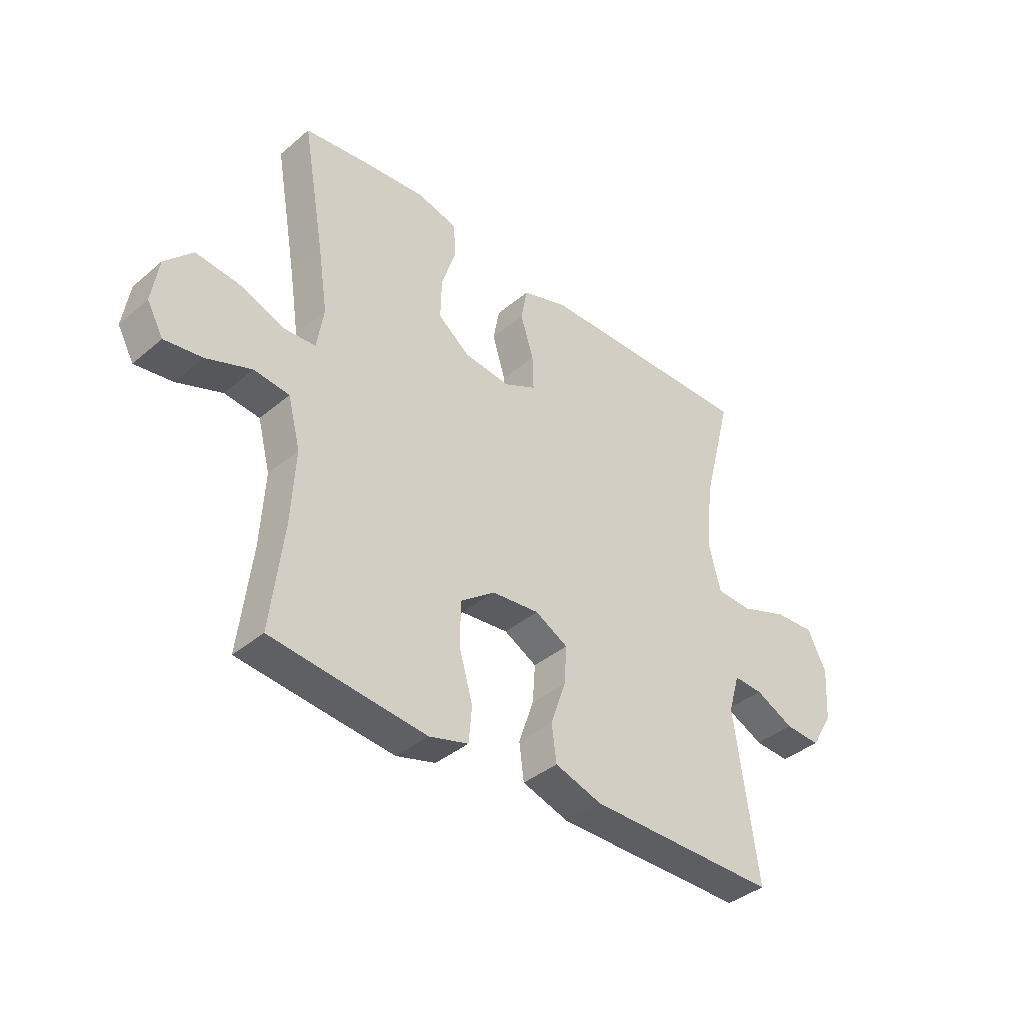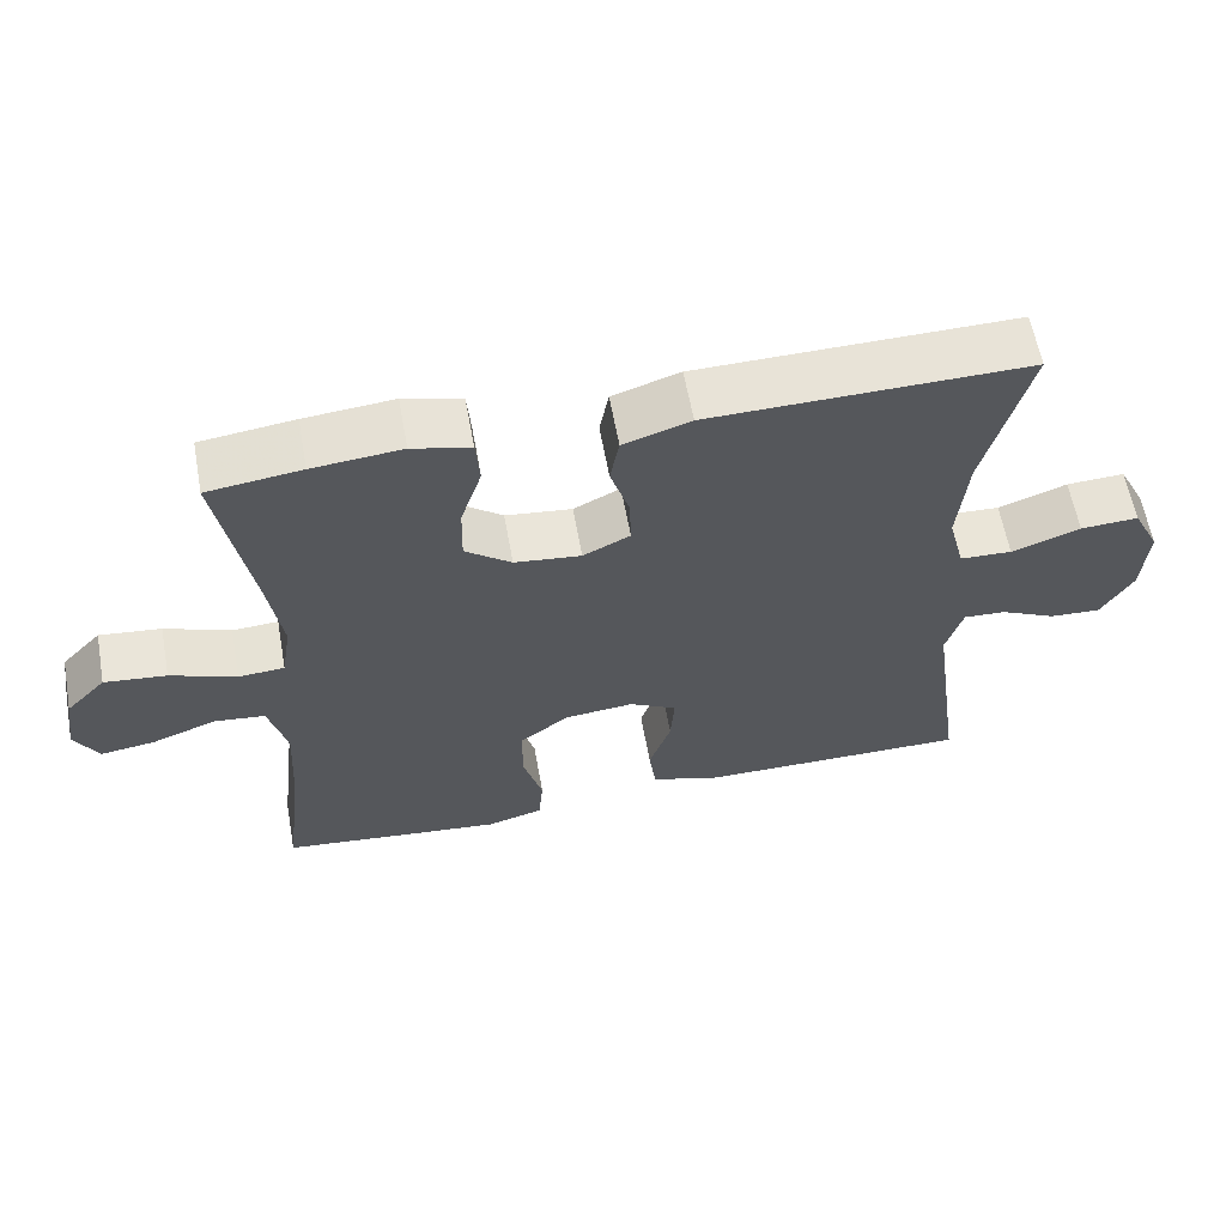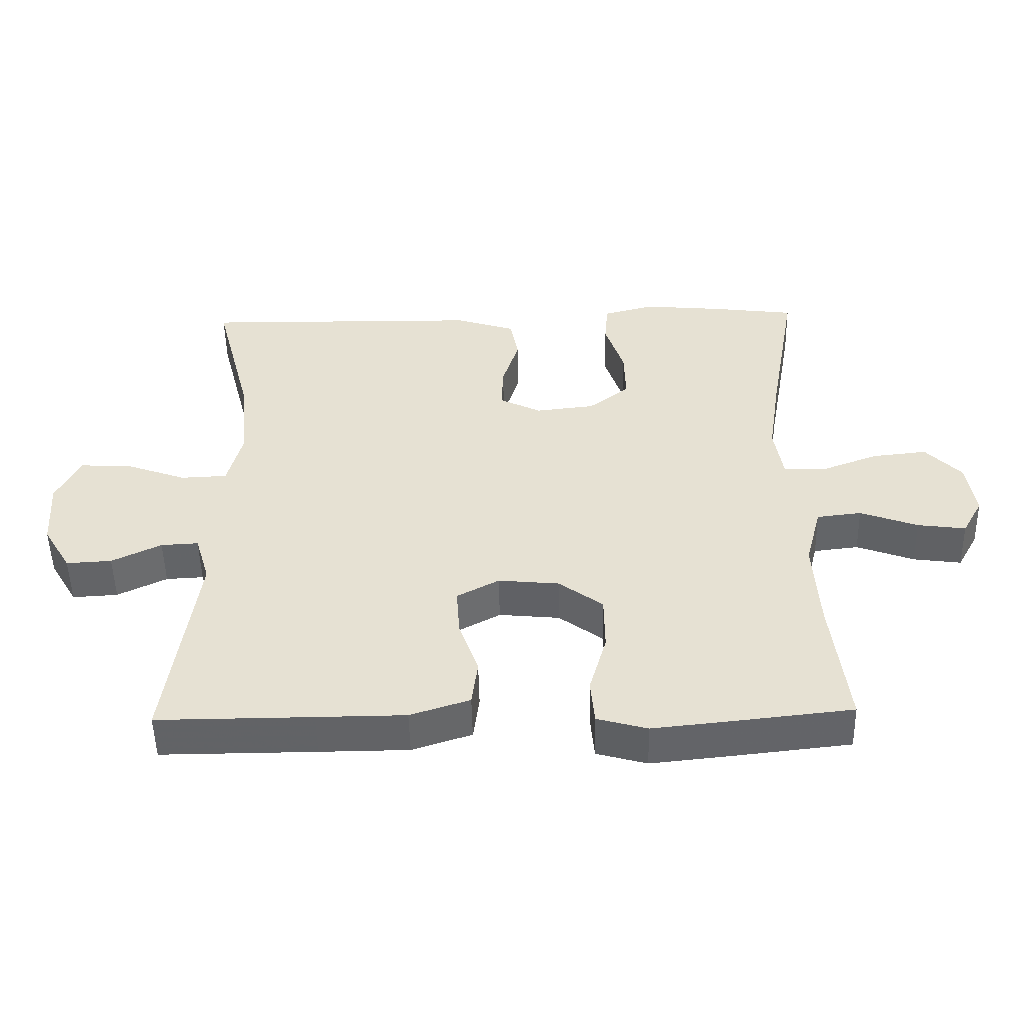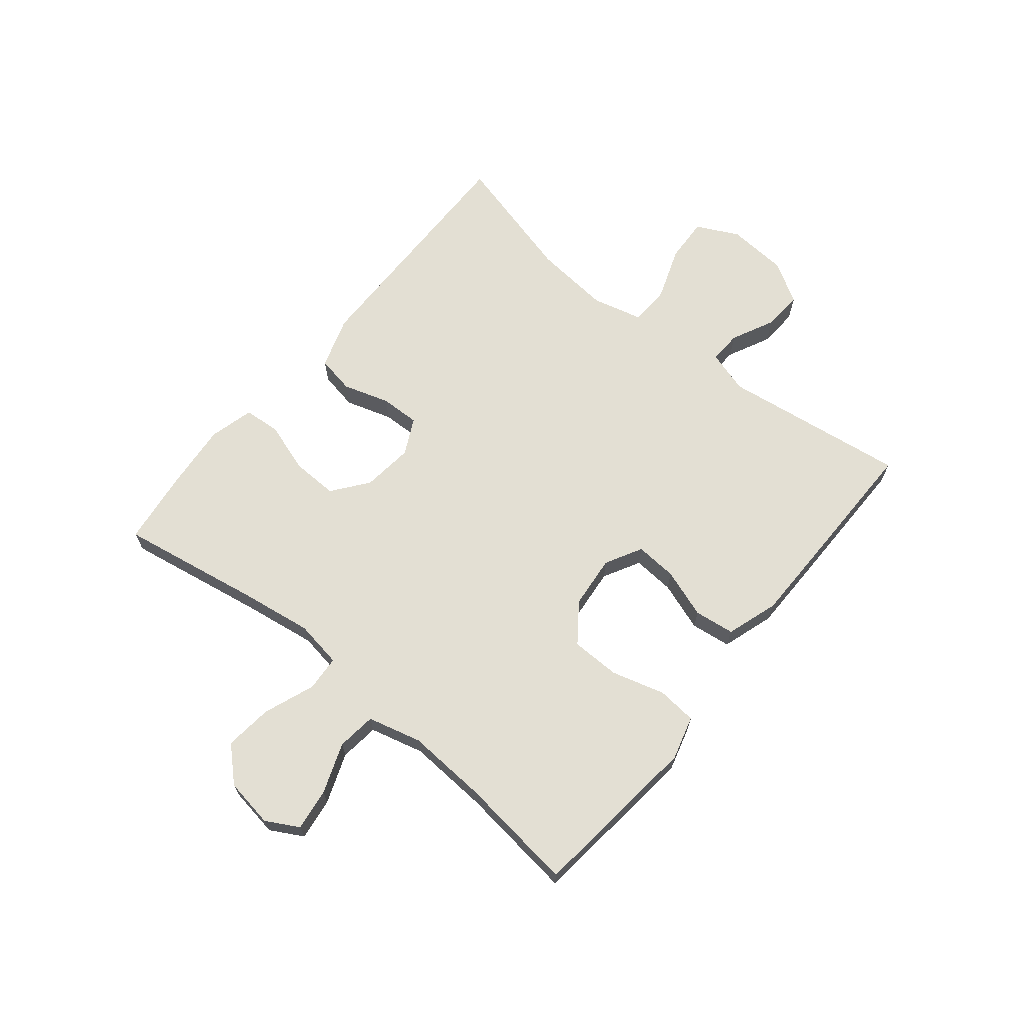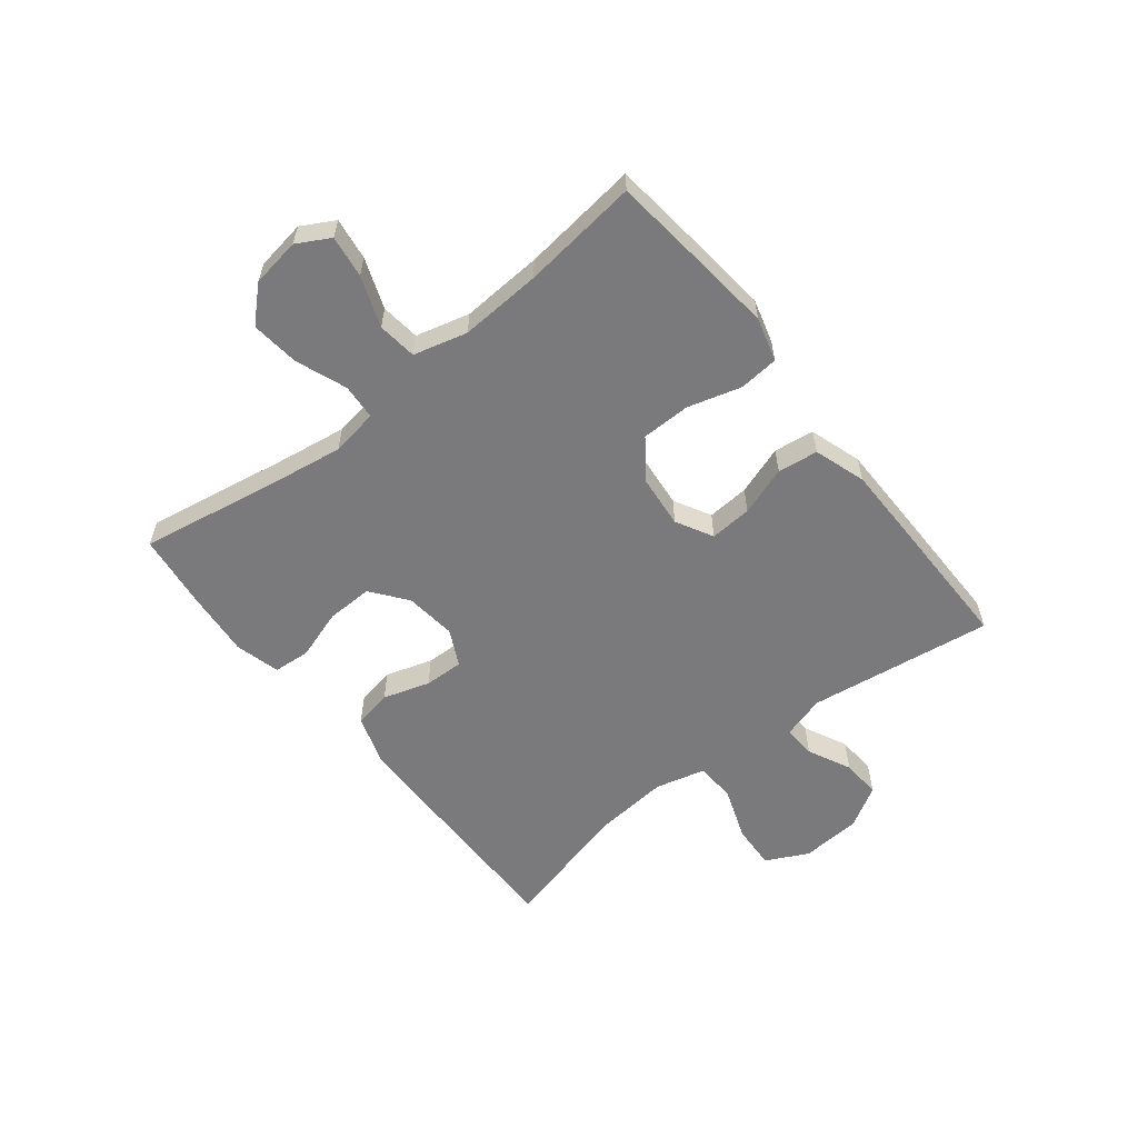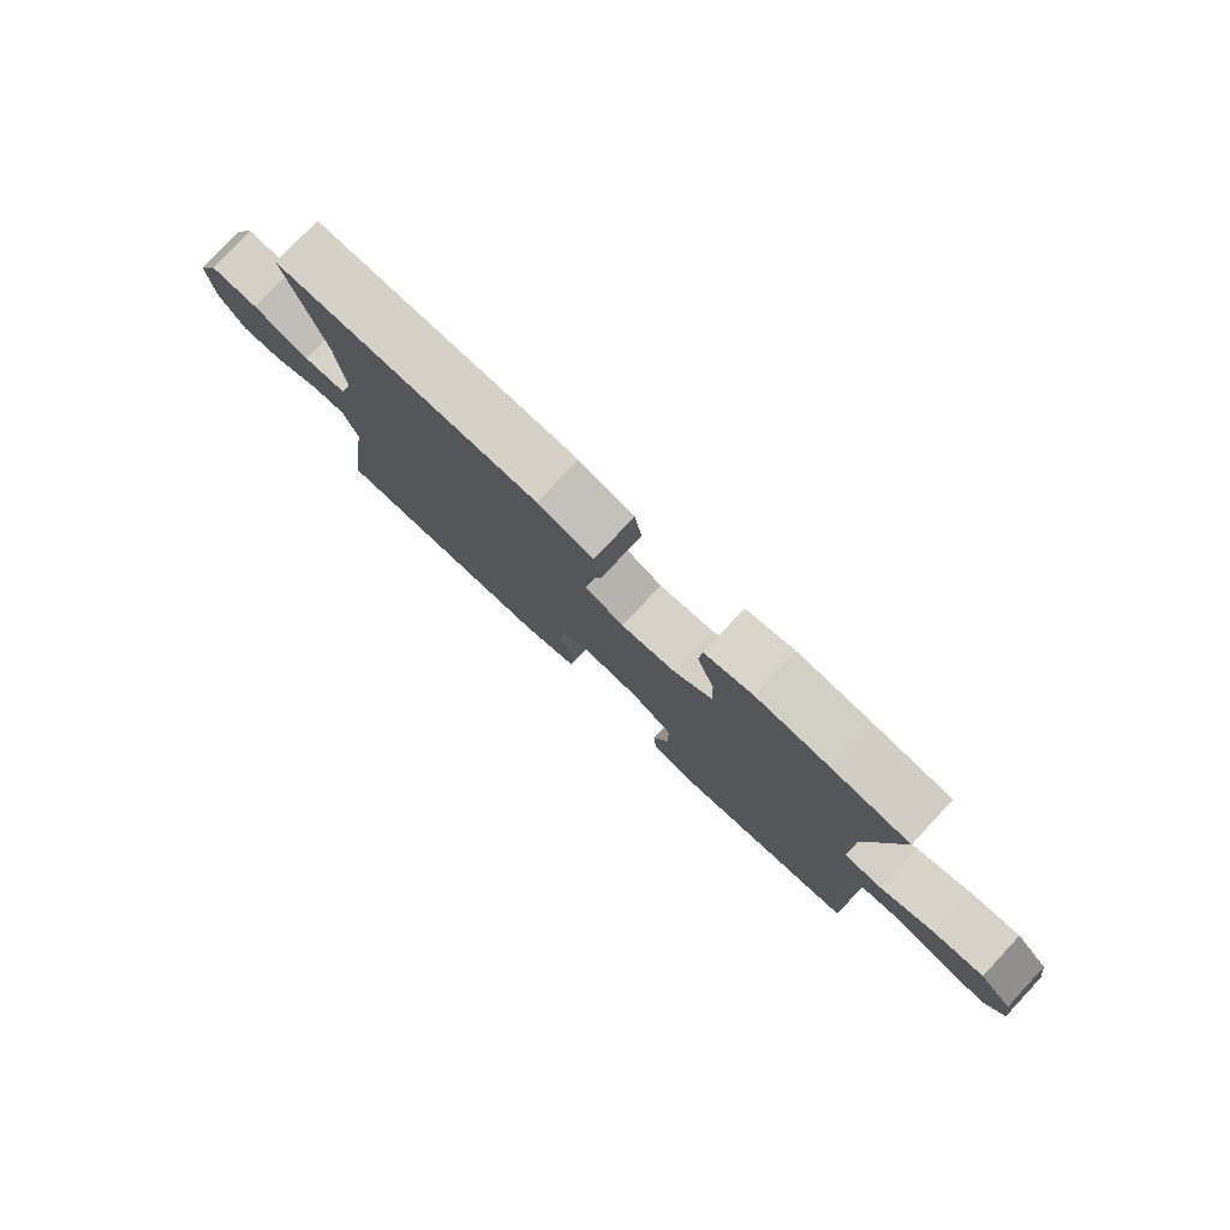
<metadata>
{"format":"obj","ext":"obj","renderer":"f3d","projection":"perspective","resolution":1024,"background":"white","views":[{"elev":-38.8,"azim":136.5,"up":"+Z"},{"elev":60.9,"azim":169.7,"up":"+Z"},{"elev":-50.8,"azim":1.2,"up":"+Z"},{"elev":67.1,"azim":129.3,"up":"+Y"},{"elev":-58.2,"azim":128.4,"up":"+Y"},{"elev":79.1,"azim":43.1,"up":"+Z"}]}
</metadata>
<code>
v -0.5 0.07 -0.5
v -0.456 0.07 -0.184
v -0.478 0.07 -0.11
v -0.534 0.07 -0.113
v -0.608 0.07 -0.149
v -0.676 0.07 -0.153
v -0.718 0.07 -0.082
v -0.725 0.07 0.021
v -0.689 0.07 0.093
v -0.612 0.07 0.089
v -0.521 0.07 0.056
v -0.452 0.07 0.059
v -0.43 0.07 0.145
v -0.442 0.07 0.276
v -0.5 0.07 0.5
v -0.21 0.07 0.496
v -0.079 0.07 0.494
v 0.01 0.07 0.465
v 0.022 0.07 0.4
v -0.003 0.07 0.32
v -0.005 0.07 0.253
v 0.057 0.07 0.222
v 0.145 0.07 0.232
v 0.206 0.07 0.279
v 0.204 0.07 0.358
v 0.176 0.07 0.444
v 0.181 0.07 0.507
v 0.258 0.07 0.527
v 0.376 0.07 0.516
v 0.5 0.07 0.5
v 0.458 0.07 0.26
v 0.439 0.07 0.135
v 0.452 0.07 0.054
v 0.513 0.07 0.05
v 0.6 0.07 0.083
v 0.682 0.07 0.092
v 0.735 0.07 0.036
v 0.748 0.07 -0.048
v 0.717 0.07 -0.104
v 0.645 0.07 -0.094
v 0.559 0.07 -0.062
v 0.492 0.07 -0.07
v 0.468 0.07 -0.162
v 0.476 0.07 -0.301
v 0.5 0.07 -0.5
v 0.32 0.07 -0.52
v 0.205 0.07 -0.532
v 0.13 0.07 -0.511
v 0.124 0.07 -0.443
v 0.15 0.07 -0.352
v 0.149 0.07 -0.268
v 0.083 0.07 -0.219
v -0.008 0.07 -0.21
v -0.071 0.07 -0.244
v -0.066 0.07 -0.316
v -0.037 0.07 -0.4
v -0.046 0.07 -0.469
v -0.135 0.07 -0.498
v -0.268 0.07 -0.499
v -0.5 0 -0.5
v -0.456 0 -0.184
v -0.478 0 -0.11
v -0.534 0 -0.113
v -0.608 0 -0.149
v -0.676 0 -0.153
v -0.718 0 -0.082
v -0.725 0 0.021
v -0.689 0 0.093
v -0.612 0 0.089
v -0.521 0 0.056
v -0.452 0 0.059
v -0.43 0 0.145
v -0.442 0 0.276
v -0.5 0 0.5
v -0.21 0 0.496
v -0.079 0 0.494
v 0.01 0 0.465
v 0.022 0 0.4
v -0.003 0 0.32
v -0.005 0 0.253
v 0.057 0 0.222
v 0.145 0 0.232
v 0.206 0 0.279
v 0.204 0 0.358
v 0.176 0 0.444
v 0.181 0 0.507
v 0.258 0 0.527
v 0.376 0 0.516
v 0.5 0 0.5
v 0.458 0 0.26
v 0.439 0 0.135
v 0.452 0 0.054
v 0.513 0 0.05
v 0.6 0 0.083
v 0.682 0 0.092
v 0.735 0 0.036
v 0.748 0 -0.048
v 0.717 0 -0.104
v 0.645 0 -0.094
v 0.559 0 -0.062
v 0.492 0 -0.07
v 0.468 0 -0.162
v 0.476 0 -0.301
v 0.5 0 -0.5
v 0.32 0 -0.52
v 0.205 0 -0.532
v 0.13 0 -0.511
v 0.124 0 -0.443
v 0.15 0 -0.352
v 0.149 0 -0.268
v 0.083 0 -0.219
v -0.008 0 -0.21
v -0.071 0 -0.244
v -0.066 0 -0.316
v -0.037 0 -0.4
v -0.046 0 -0.469
v -0.135 0 -0.498
v -0.268 0 -0.499
f 58 59 1 2
f 55 56 57 58
f 54 55 58 2
f 53 54 2 3
f 52 53 3
f 47 48 49 50
f 47 50 51
f 44 45 46 47
f 43 44 47 51
f 42 43 51 52
f 38 39 40 41
f 36 37 38 41
f 34 35 36 41
f 33 34 41 42
f 28 29 30 31
f 28 31 32
f 25 26 27 28
f 24 25 28 32
f 23 24 32 33
f 17 18 19 20
f 17 20 21
f 14 15 16 17
f 13 14 17 21
f 12 13 21 22
f 8 9 10 11
f 8 11 12
f 7 8 12
f 4 5 6 7
f 3 4 7 12
f 23 33 42 52
f 22 23 52
f 3 12 22 52
f 61 60 118 117
f 117 116 115 114
f 61 117 114 113
f 62 61 113 112
f 62 112 111
f 109 108 107 106
f 110 109 106
f 106 105 104 103
f 110 106 103 102
f 111 110 102 101
f 100 99 98 97
f 100 97 96 95
f 100 95 94 93
f 101 100 93 92
f 90 89 88 87
f 91 90 87
f 87 86 85 84
f 91 87 84 83
f 92 91 83 82
f 79 78 77 76
f 80 79 76
f 76 75 74 73
f 80 76 73 72
f 81 80 72 71
f 70 69 68 67
f 71 70 67
f 71 67 66
f 66 65 64 63
f 71 66 63 62
f 111 101 92 82
f 111 82 81
f 111 81 71 62
f 1 60 61 2
f 2 61 62 3
f 3 62 63 4
f 4 63 64 5
f 5 64 65 6
f 6 65 66 7
f 7 66 67 8
f 8 67 68 9
f 9 68 69 10
f 10 69 70 11
f 11 70 71 12
f 12 71 72 13
f 13 72 73 14
f 14 73 74 15
f 15 74 75 16
f 16 75 76 17
f 17 76 77 18
f 18 77 78 19
f 19 78 79 20
f 20 79 80 21
f 21 80 81 22
f 22 81 82 23
f 23 82 83 24
f 24 83 84 25
f 25 84 85 26
f 26 85 86 27
f 27 86 87 28
f 28 87 88 29
f 29 88 89 30
f 30 89 90 31
f 31 90 91 32
f 32 91 92 33
f 33 92 93 34
f 34 93 94 35
f 35 94 95 36
f 36 95 96 37
f 37 96 97 38
f 38 97 98 39
f 39 98 99 40
f 40 99 100 41
f 41 100 101 42
f 42 101 102 43
f 43 102 103 44
f 44 103 104 45
f 45 104 105 46
f 46 105 106 47
f 47 106 107 48
f 48 107 108 49
f 49 108 109 50
f 50 109 110 51
f 51 110 111 52
f 52 111 112 53
f 53 112 113 54
f 54 113 114 55
f 55 114 115 56
f 56 115 116 57
f 57 116 117 58
f 58 117 118 59
f 59 118 60 1

</code>
